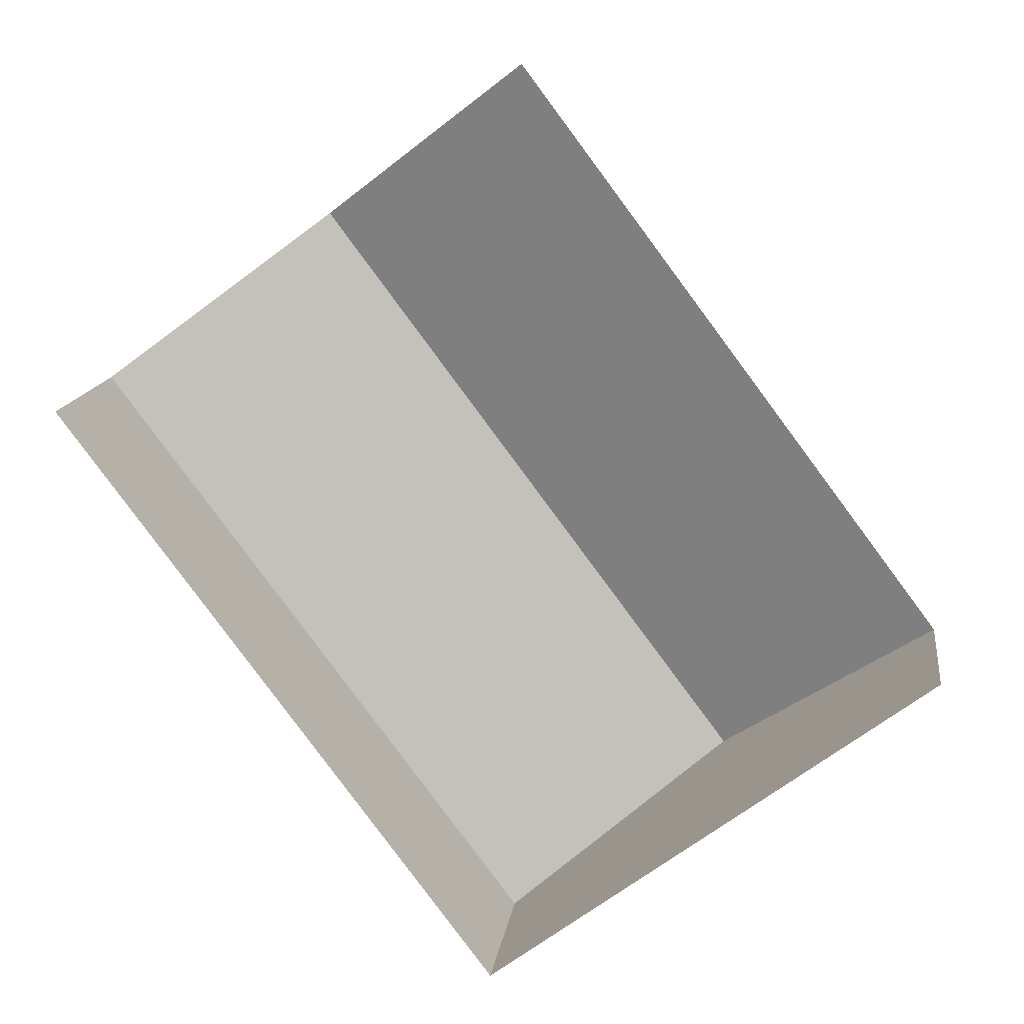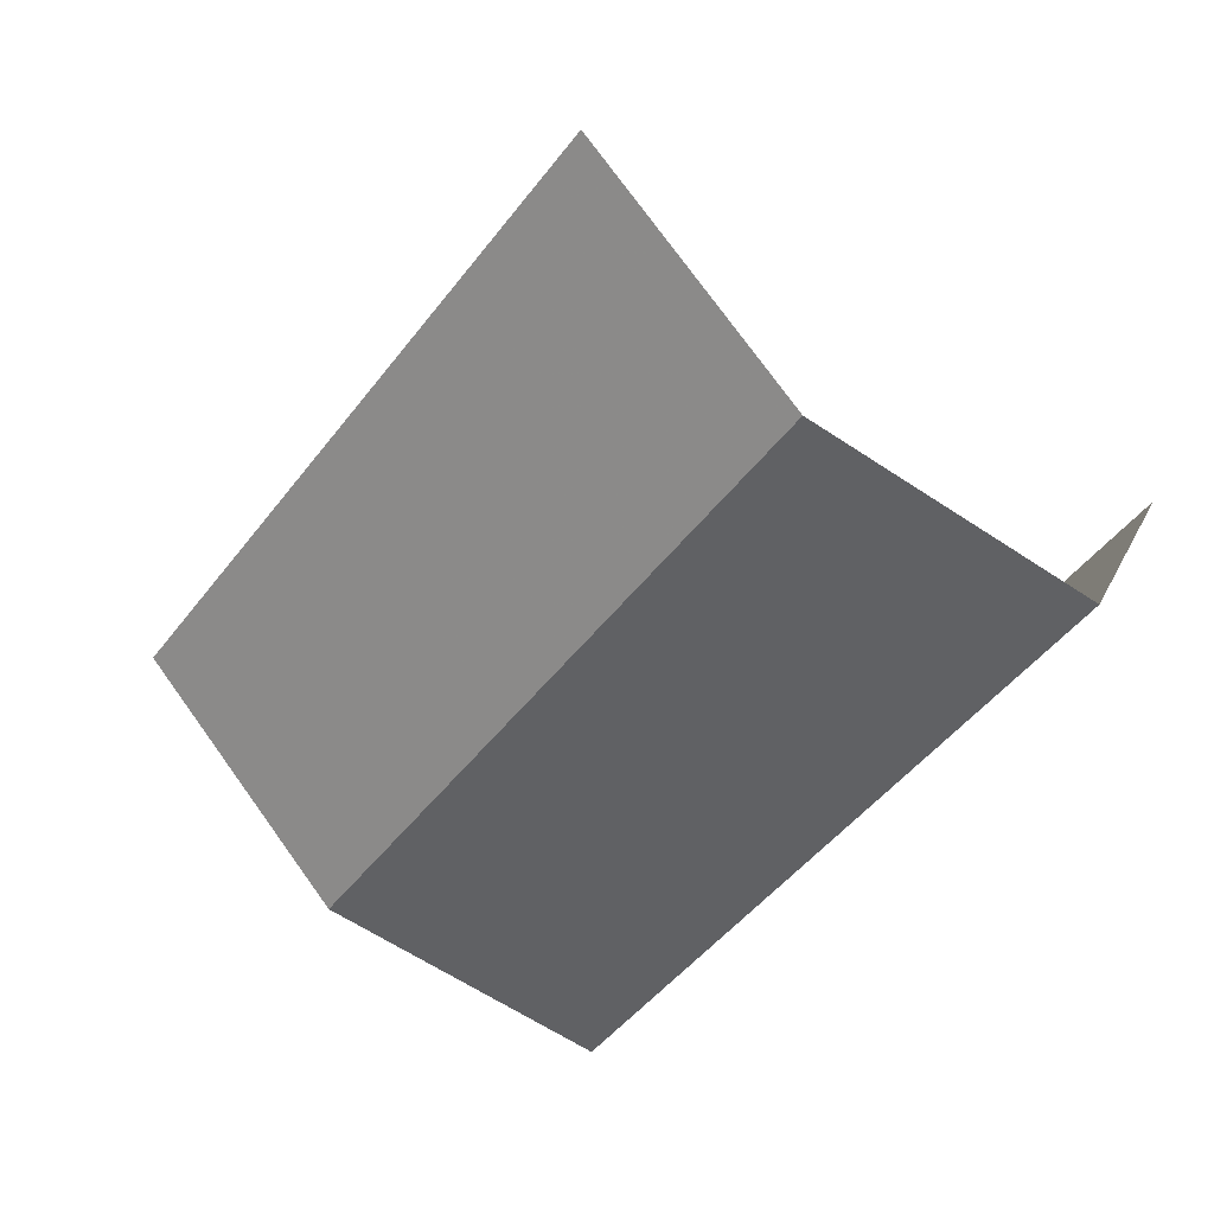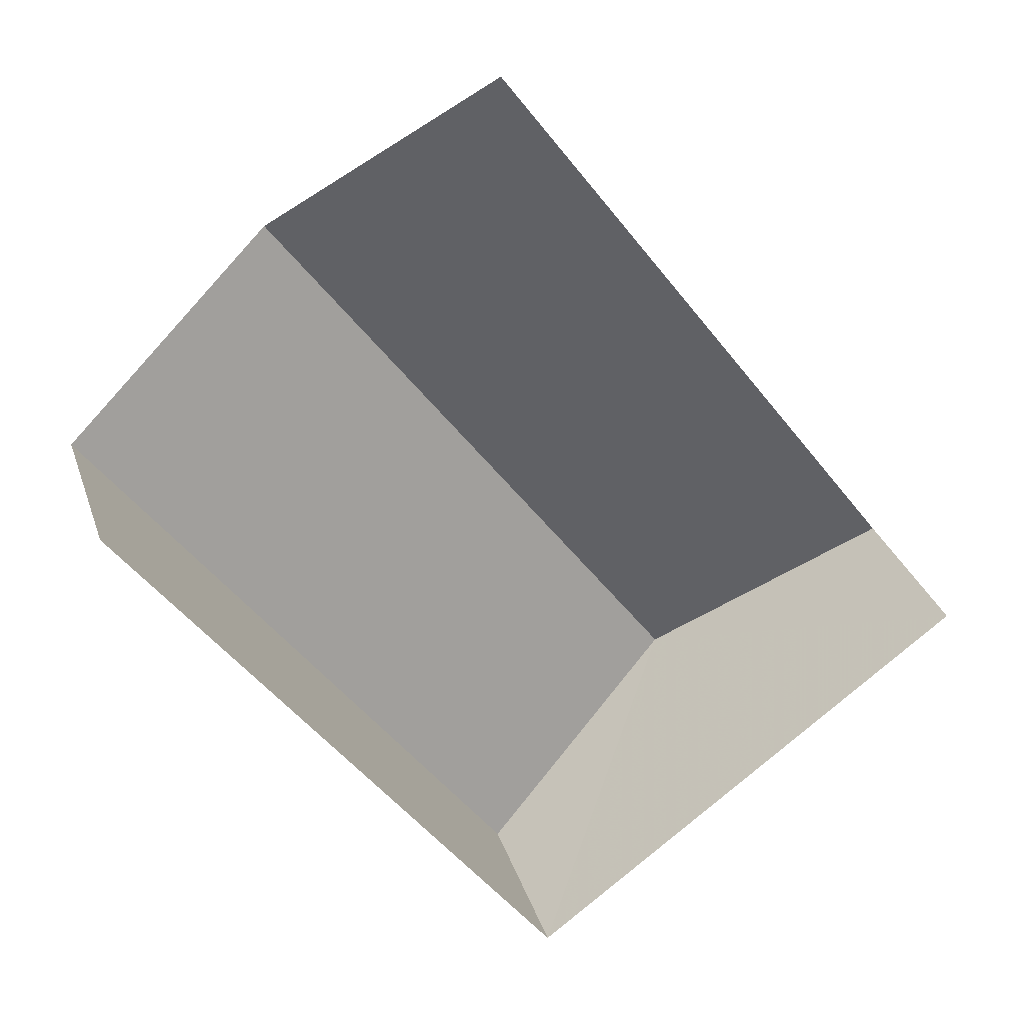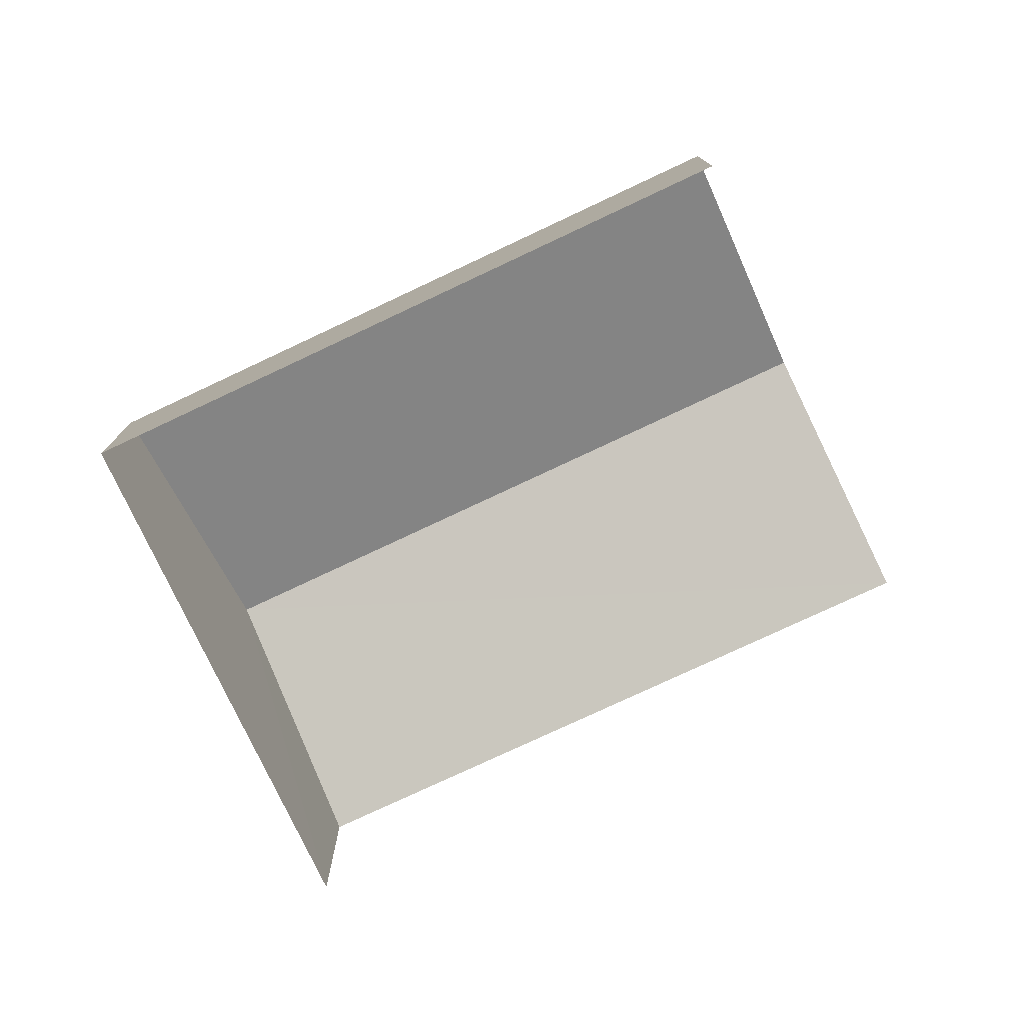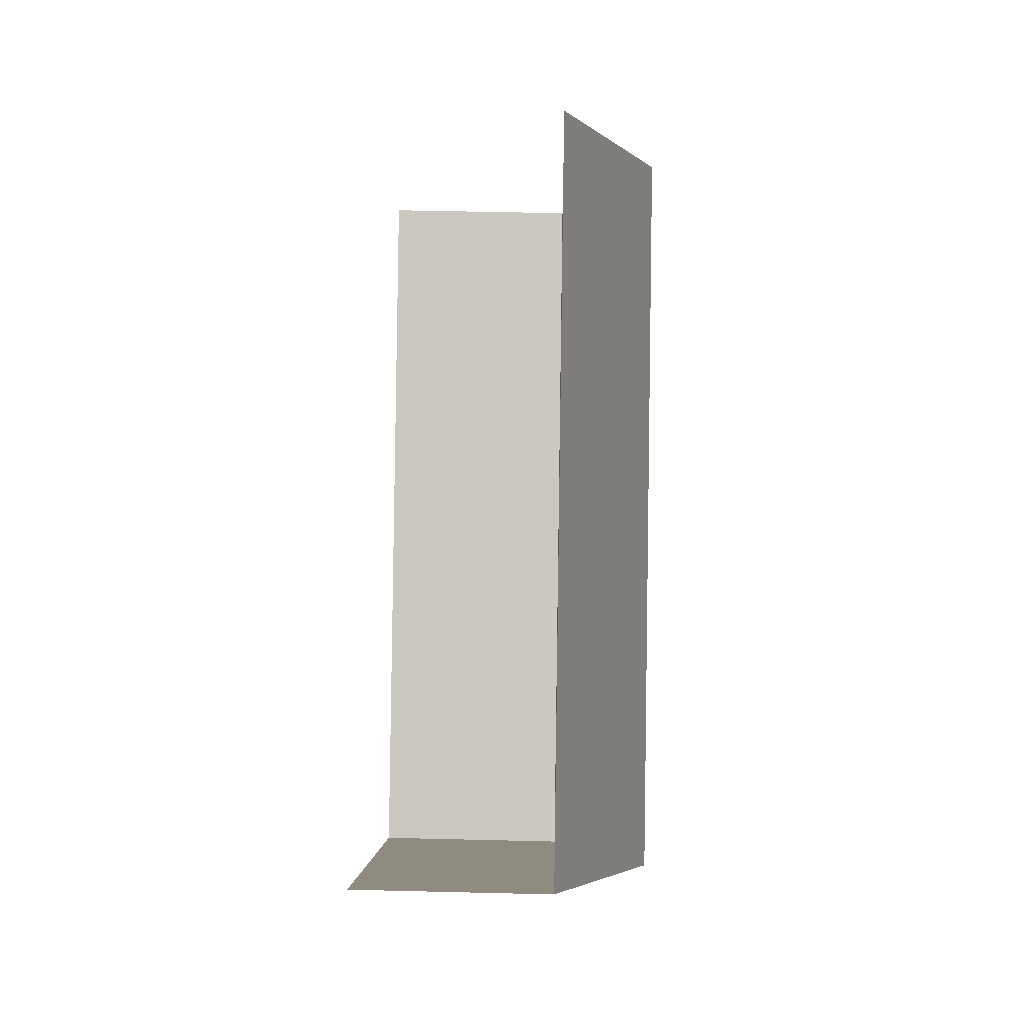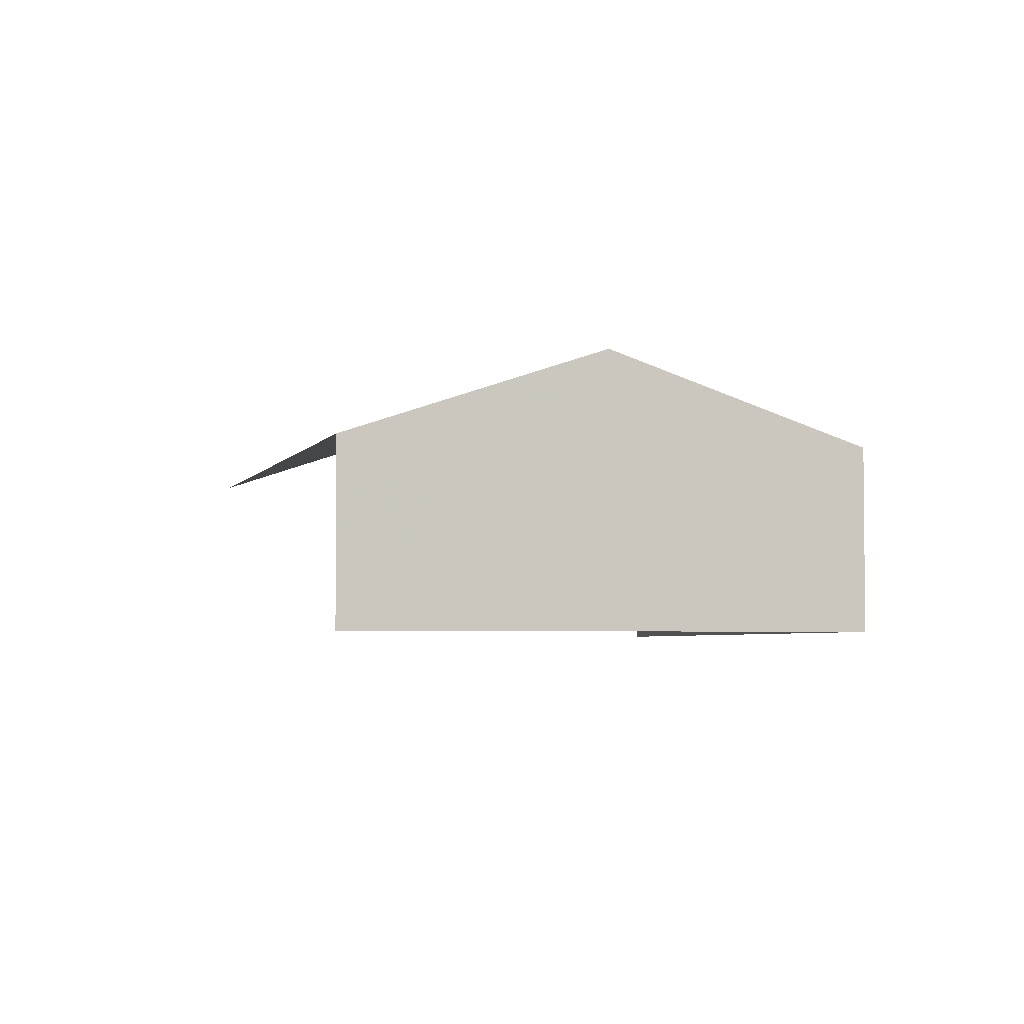
<metadata>
{"format":"obj","ext":"obj","renderer":"f3d","projection":"perspective","resolution":1024,"background":"white","views":[{"elev":13.7,"azim":-172.2,"up":"+Y"},{"elev":29.7,"azim":22.3,"up":"+Y"},{"elev":30.3,"azim":163.1,"up":"+Y"},{"elev":-77.7,"azim":78.2,"up":"+Z"},{"elev":34.2,"azim":-88.7,"up":"+Y"},{"elev":-3.7,"azim":-52.5,"up":"+Z"}]}
</metadata>
<code>
v -2.241e+05 -1.279e+05 15.22
v -2.241e+05 -1.279e+05 15.22
v -2.241e+05 -1.279e+05 15.22
v -2.241e+05 -1.279e+05 15.22
v -2.241e+05 -1.279e+05 17.83
v -2.241e+05 -1.279e+05 17.83
v -2.241e+05 -1.279e+05 19.1
v -2.241e+05 -1.279e+05 19.1
v -2.241e+05 -1.279e+05 17.83
v -2.241e+05 -1.279e+05 17.83
f 1 2 3
f 4 1 3
f 10 1 4
f 10 9 1
f 6 2 7
f 2 1 7
f 1 9 7
f 5 6 7
f 8 5 7
f 9 10 8
f 7 9 8
f 10 4 8
f 4 3 8
f 3 5 8
f 5 3 2
f 6 5 2

</code>
